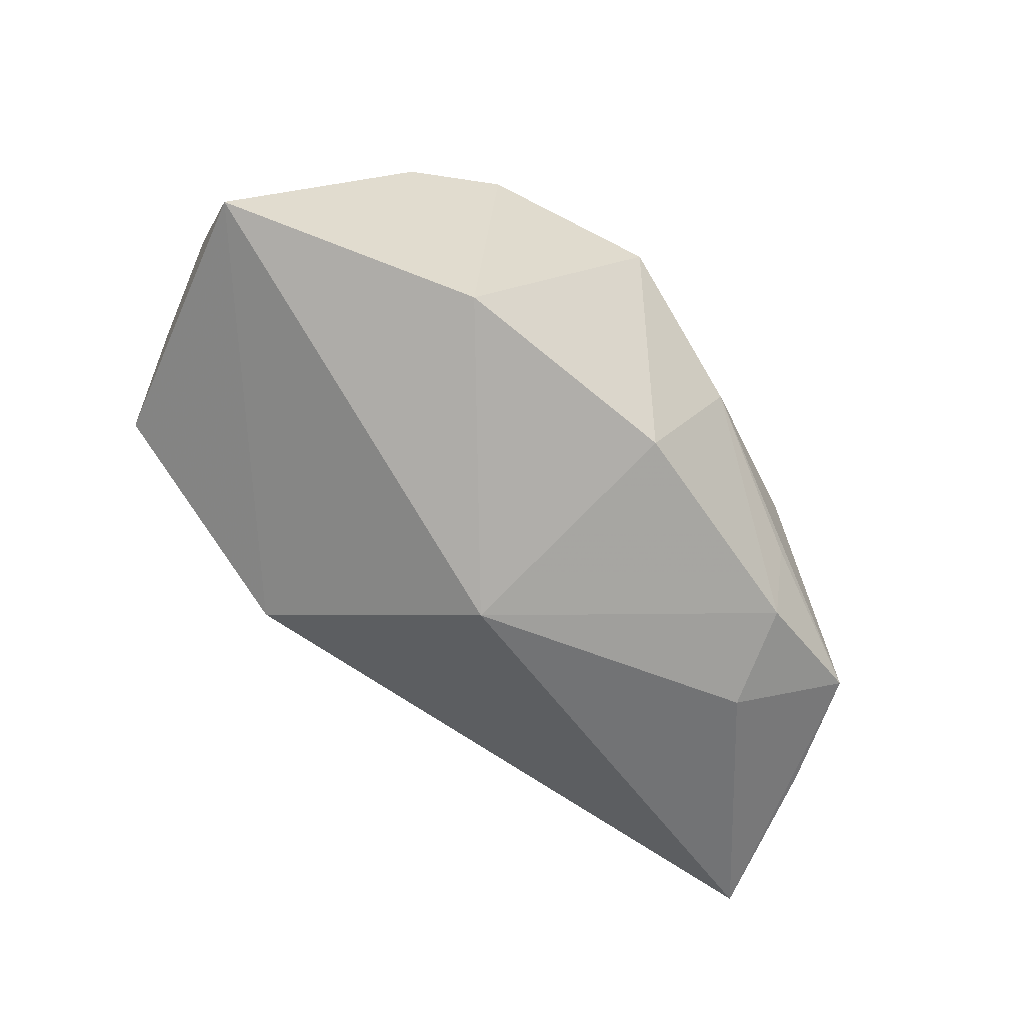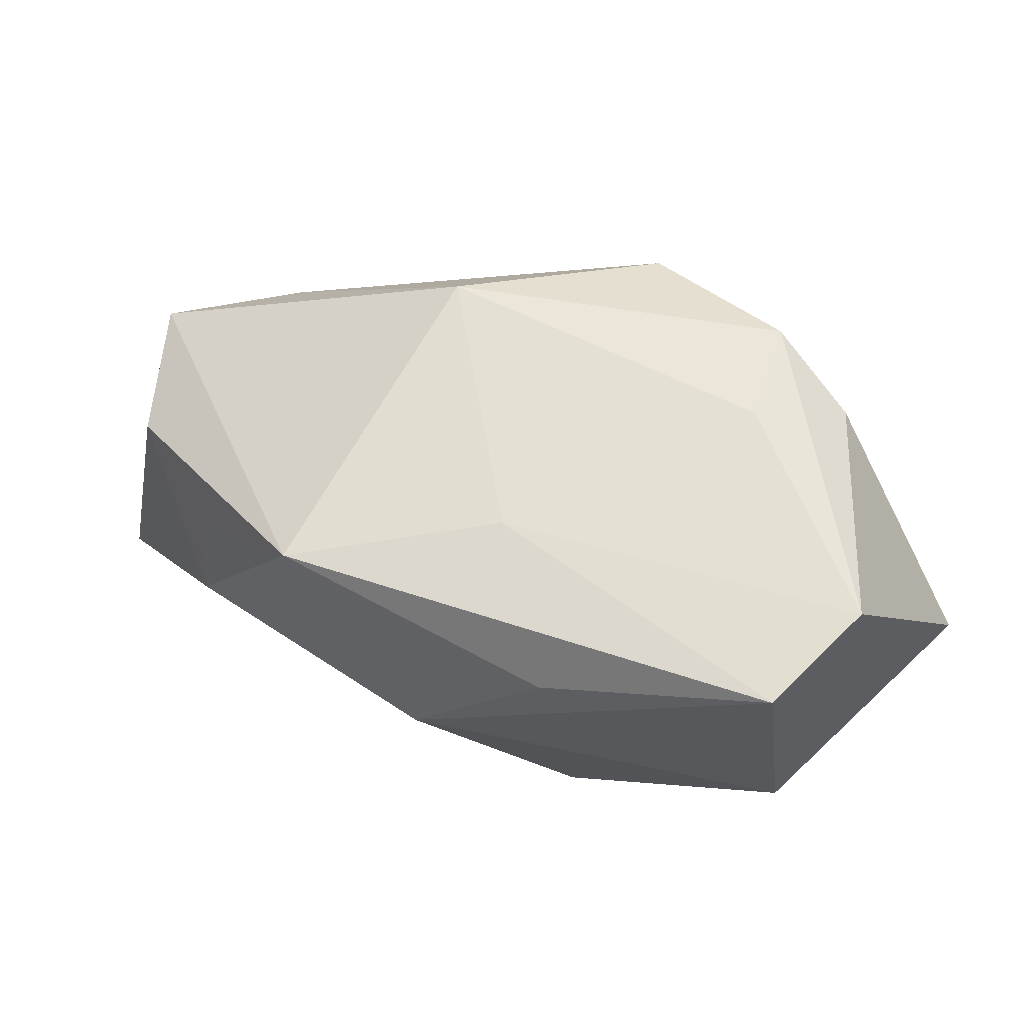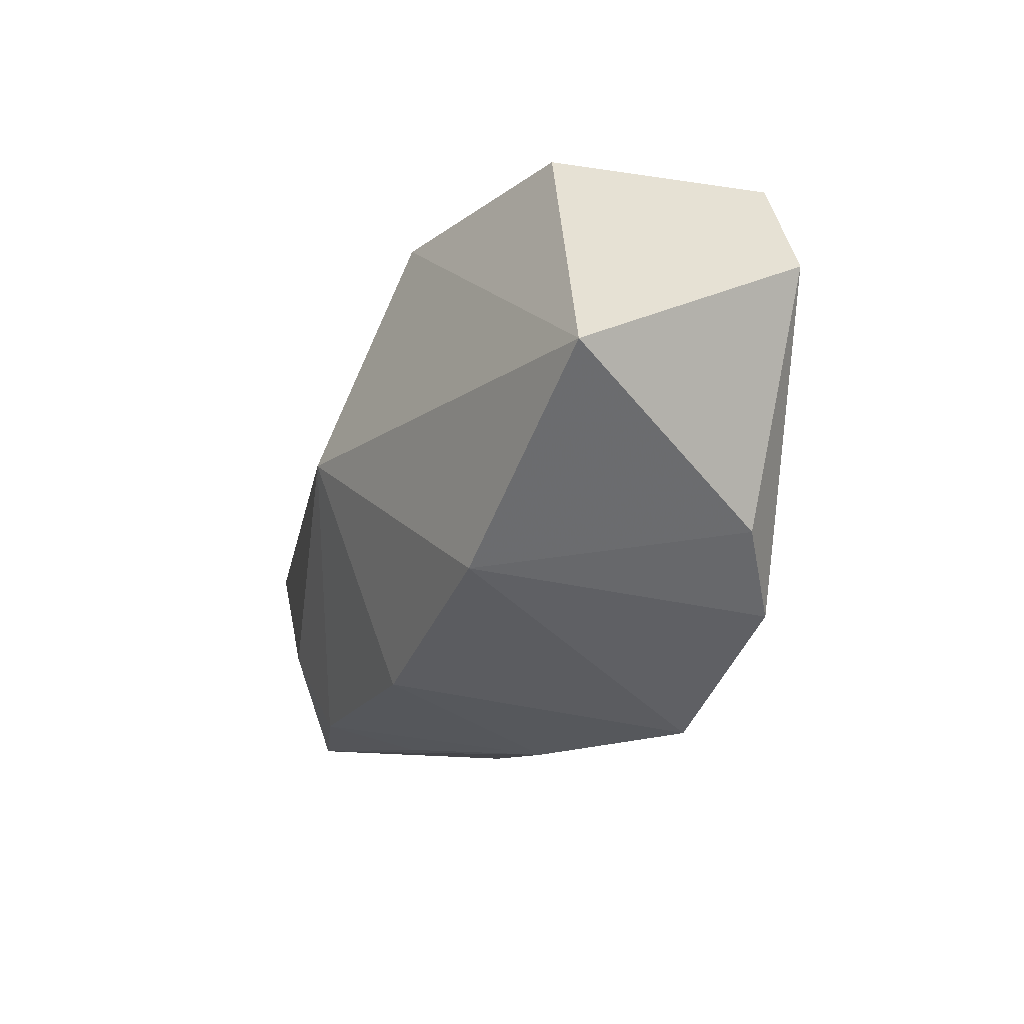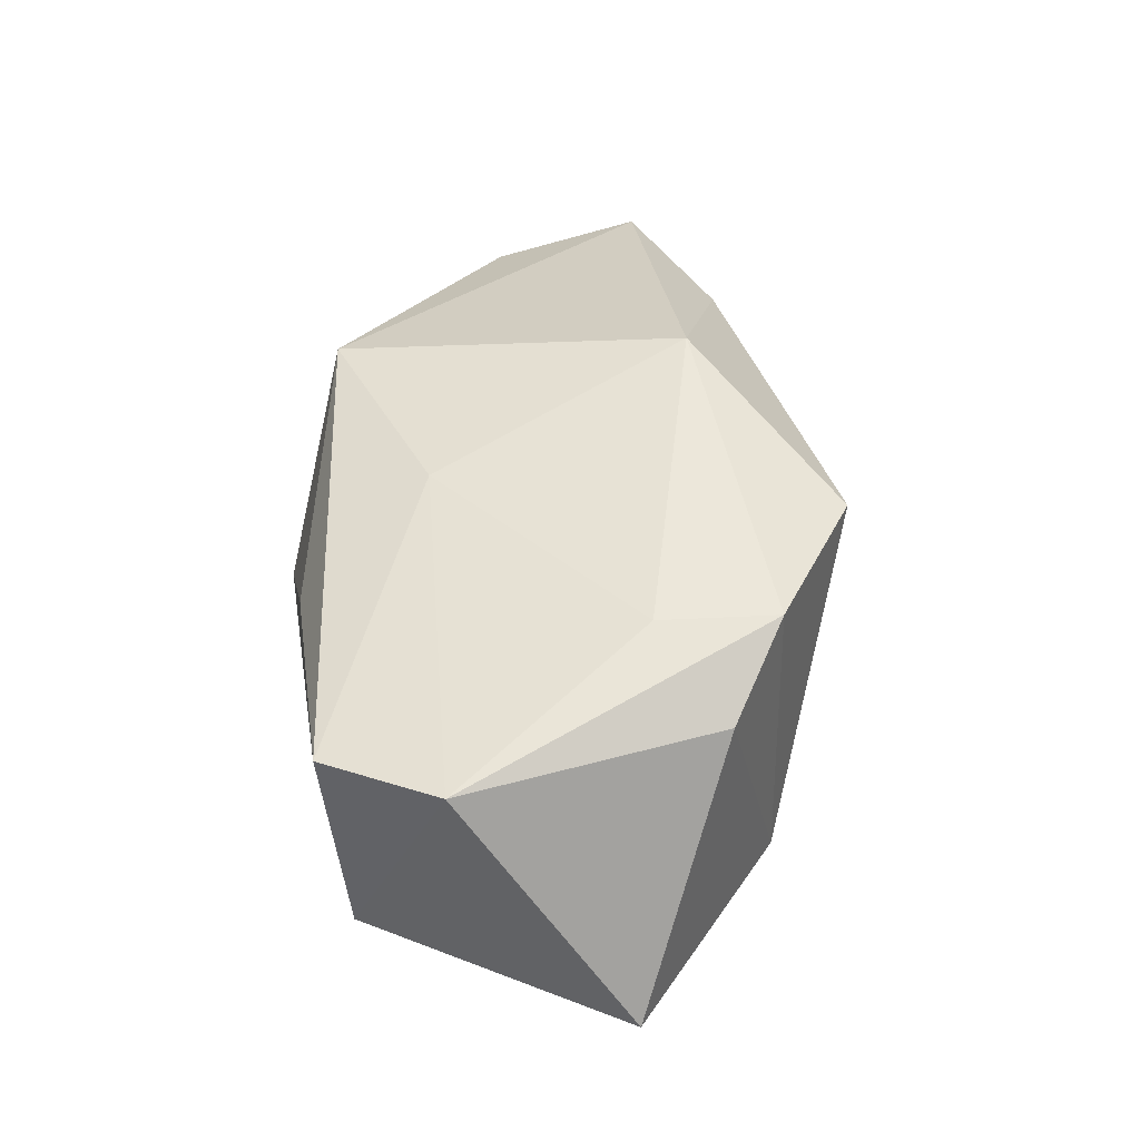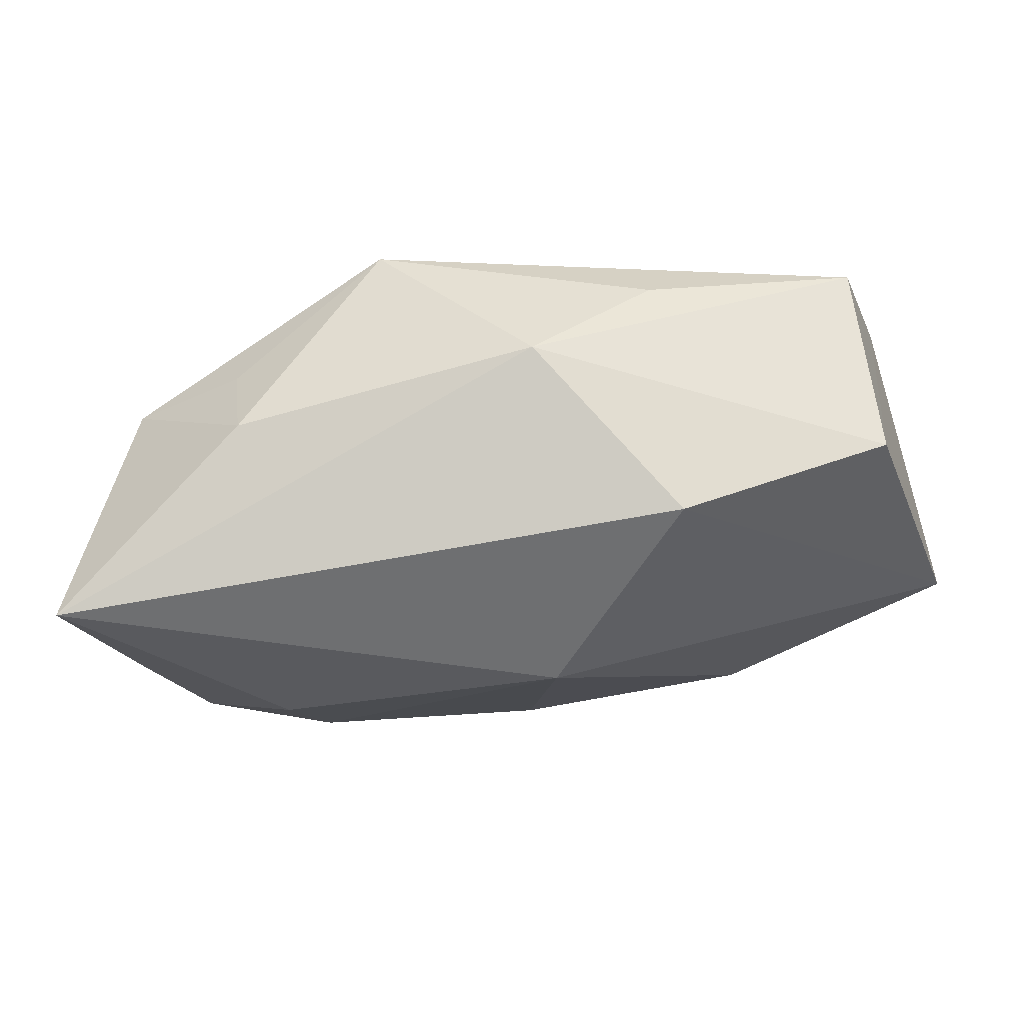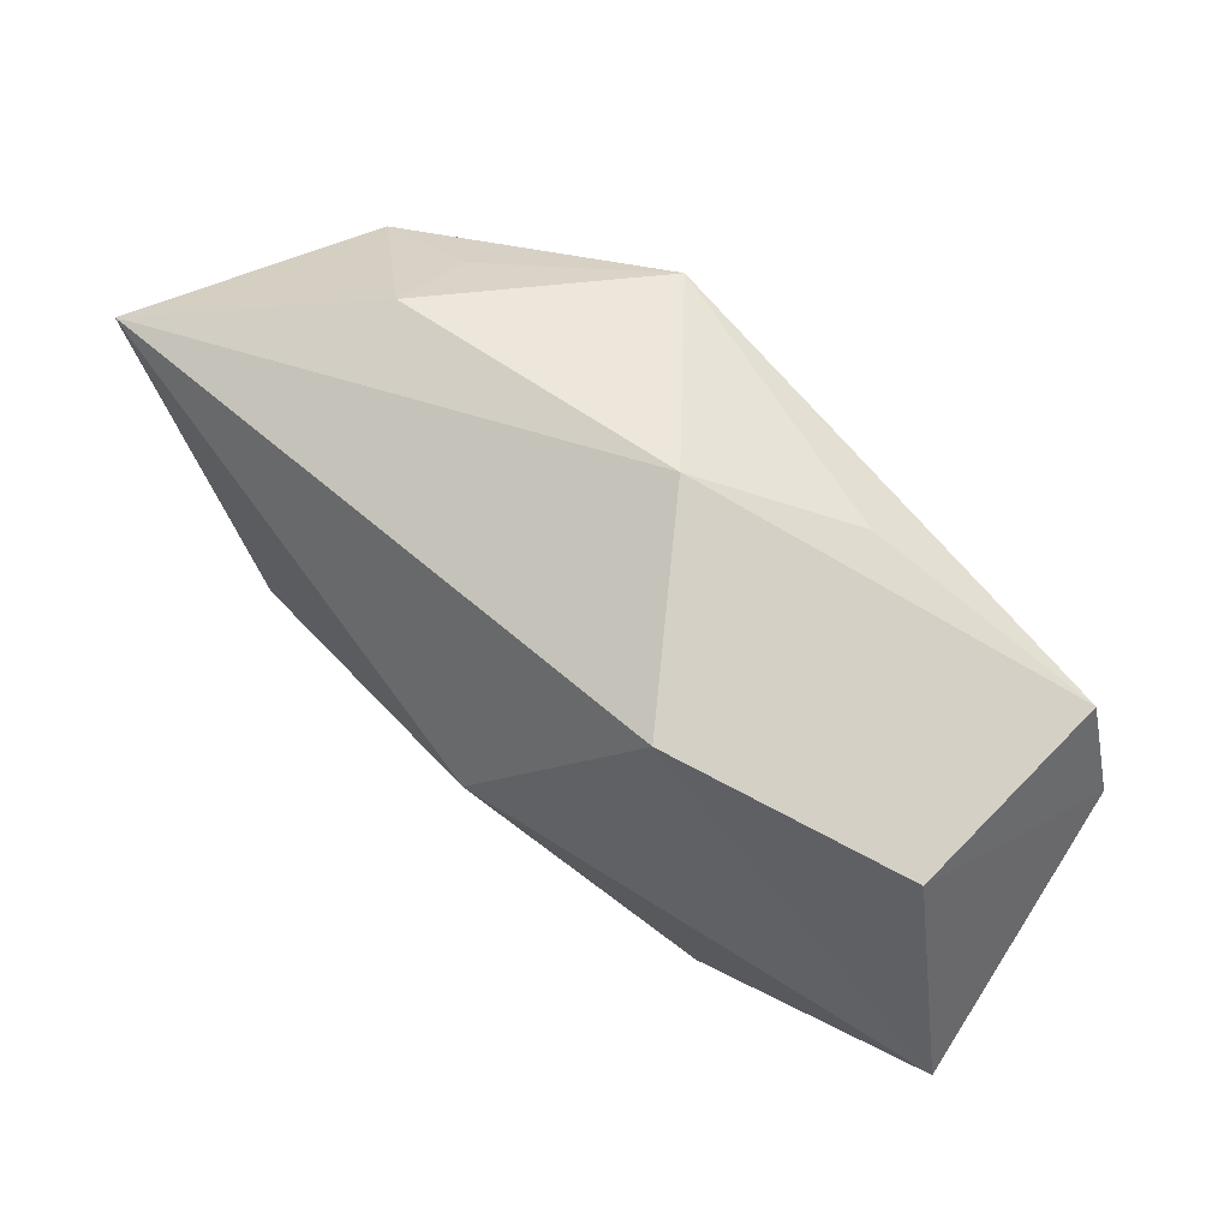
<metadata>
{"format":"obj","ext":"obj","renderer":"f3d","projection":"perspective","resolution":1024,"background":"white","views":[{"elev":-52.5,"azim":-31.8,"up":"+Z"},{"elev":56.6,"azim":-141.6,"up":"+Z"},{"elev":-41.3,"azim":-101.4,"up":"+Y"},{"elev":50.2,"azim":-73.6,"up":"+Z"},{"elev":-37.5,"azim":-167.1,"up":"+Z"},{"elev":51.7,"azim":-132.0,"up":"+Y"}]}
</metadata>
<code>
v -0.003976 -0.001604 -0.02103
v 0.03984 0.01887 -0.0206
v 0.03748 0.003028 -0.01675
v -0.03877 -0.001991 0.01747
v -0.01546 -0.02301 0.01946
v 0.000602 -0.02518 0.01601
v 0.003047 -0.02174 -0.01162
v 0.008093 0.02434 0.01395
v -0.007377 0.02434 -0.0009422
v 0.02444 -0.004024 -0.01931
v 0.03483 0.01725 0.004018
v -0.01794 0.0186 0.009531
v 0.02513 -0.01348 0.00276
v 0.04136 -0.0002748 -0.005778
v -0.006962 0.01014 0.01684
v 0.02308 -0.01324 -0.01553
v -0.03717 0.009551 0.01564
v 0.01283 -0.02097 0.004768
v 0.02134 0.02434 -0.005221
v -0.04213 -0.01893 -0.003754
v 0.02309 0.02174 0.003241
v -0.01918 -0.01309 0.0197
v -0.01943 0.01425 -0.01465
v 0.01286 -0.00758 0.0197
v 0.04262 0.005384 0.005208
v -0.03859 0.007216 -0.004838
v -0.02471 -0.0214 0.0156
v 0.03358 -0.005583 0.005201
v -0.01887 -0.02469 -0.008326
v 0.02386 -0.01447 -0.006616
v 0.03481 -0.008332 -0.01446
f 25 8 24
f 1 20 23
f 9 2 23
f 23 2 1
f 19 2 9
f 9 8 19
f 2 25 14
f 29 20 1
f 1 2 10
f 10 16 1
f 2 31 10
f 31 16 10
f 8 25 11
f 11 25 2
f 2 19 11
f 12 8 9
f 9 17 12
f 12 17 8
f 9 23 26
f 26 17 9
f 26 23 20
f 4 26 20
f 17 26 4
f 24 8 15
f 8 17 15
f 17 4 15
f 3 31 2
f 2 14 3
f 3 14 31
f 28 14 25
f 28 13 31
f 31 14 28
f 28 25 24
f 5 29 6
f 24 5 6
f 6 28 24
f 13 28 6
f 21 19 8
f 8 11 21
f 21 11 19
f 27 4 20
f 5 4 27
f 20 29 27
f 27 29 5
f 22 5 24
f 22 4 5
f 24 15 22
f 22 15 4
f 7 6 29
f 1 16 7
f 7 29 1
f 30 16 31
f 6 7 18
f 13 6 18
f 18 7 16
f 16 30 18
f 31 13 18
f 18 30 31

</code>
